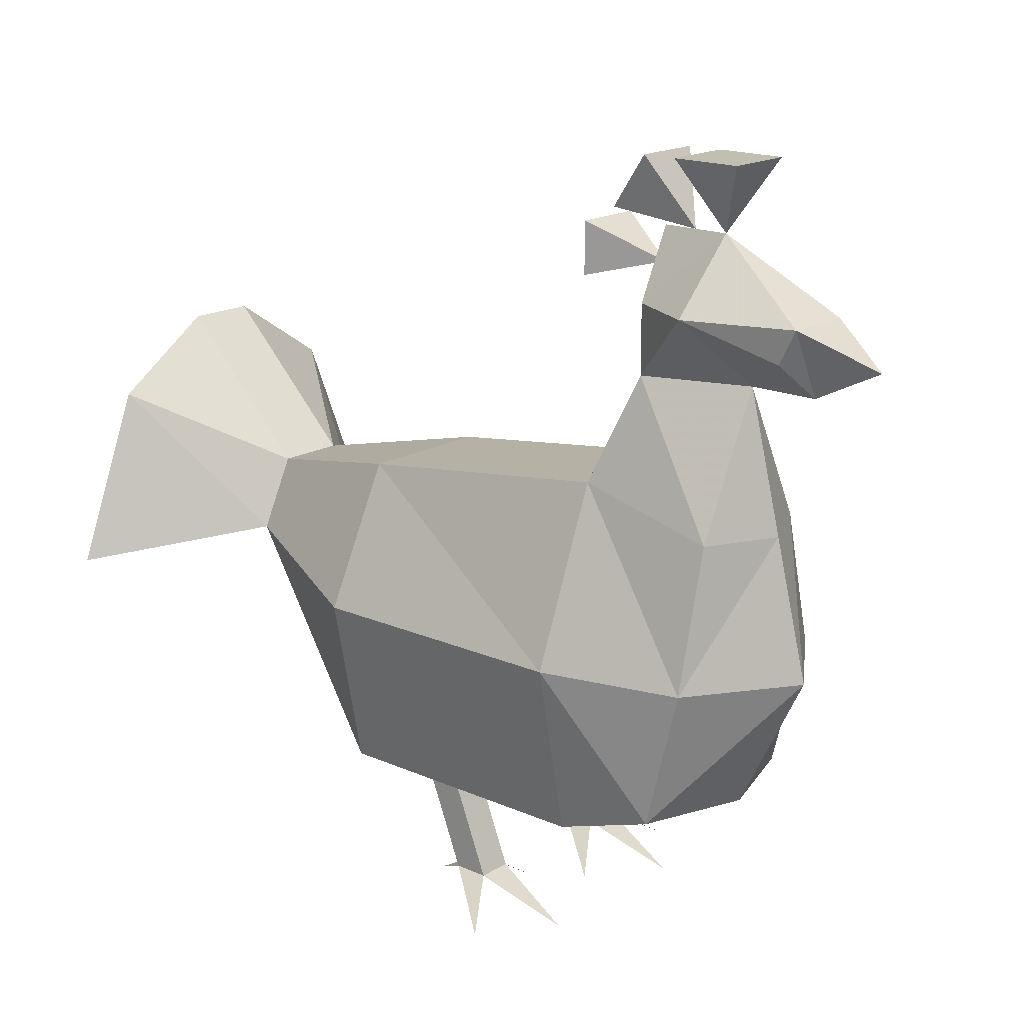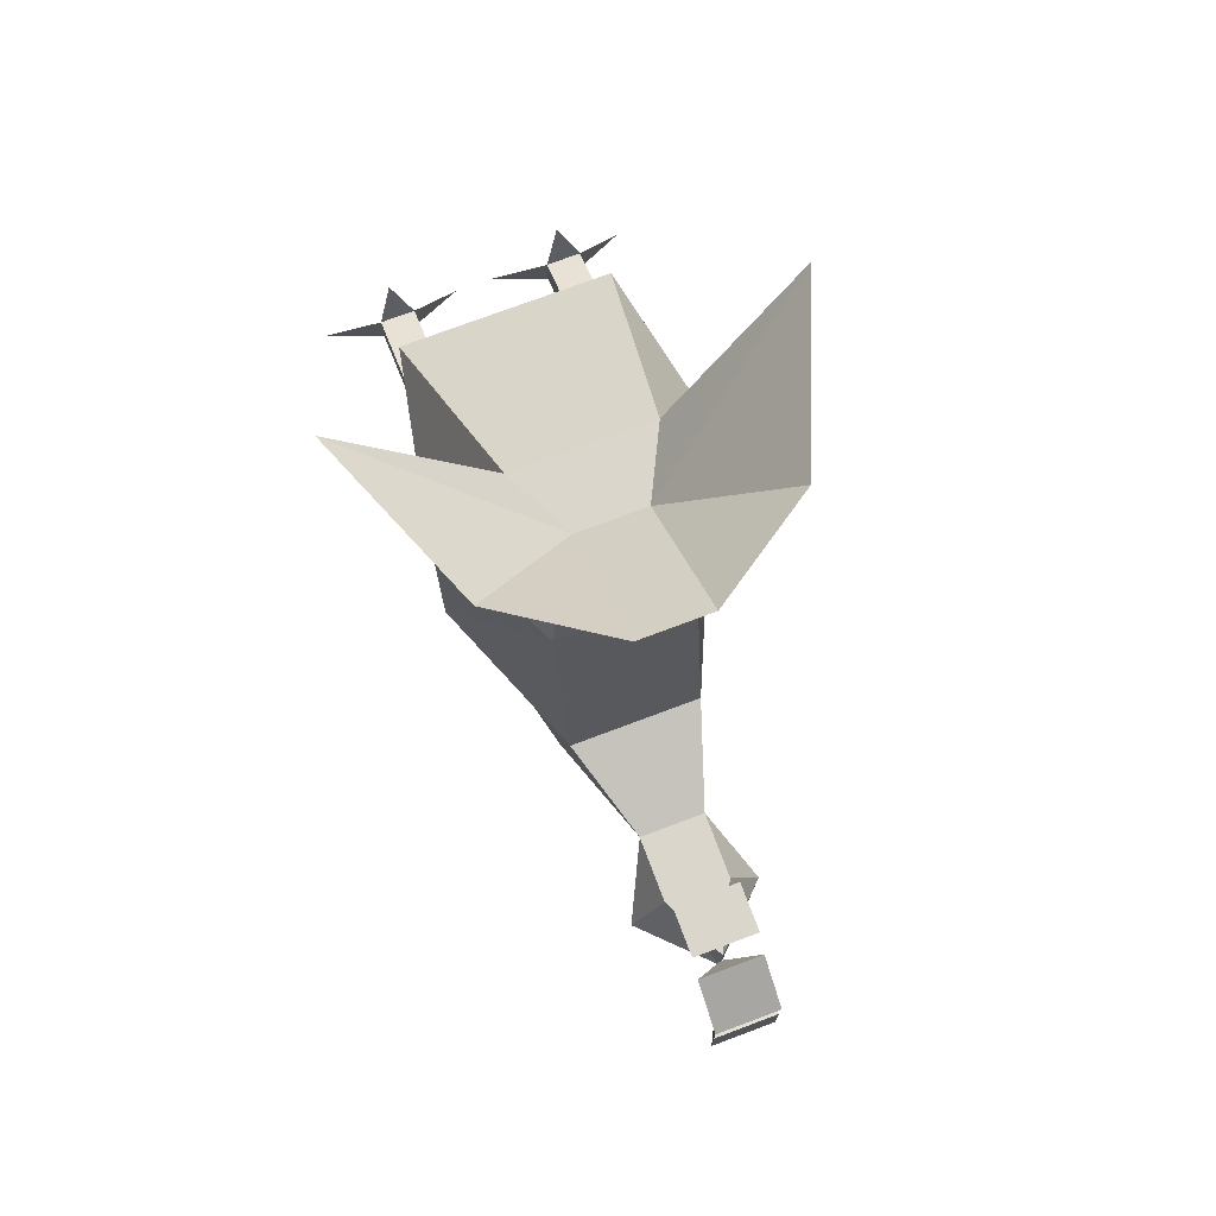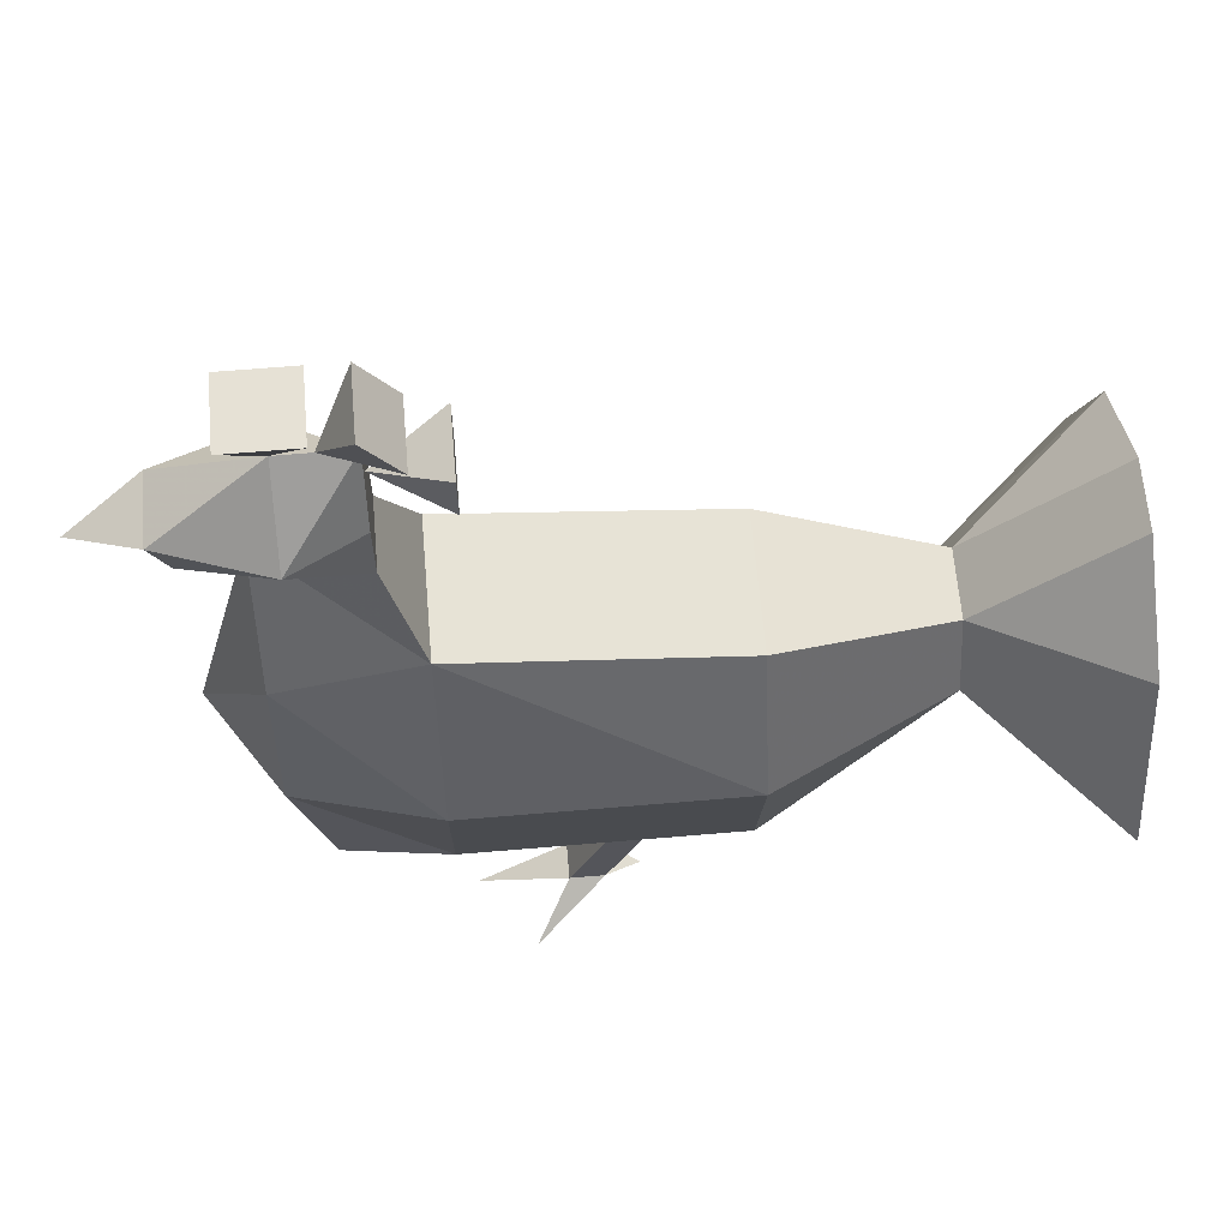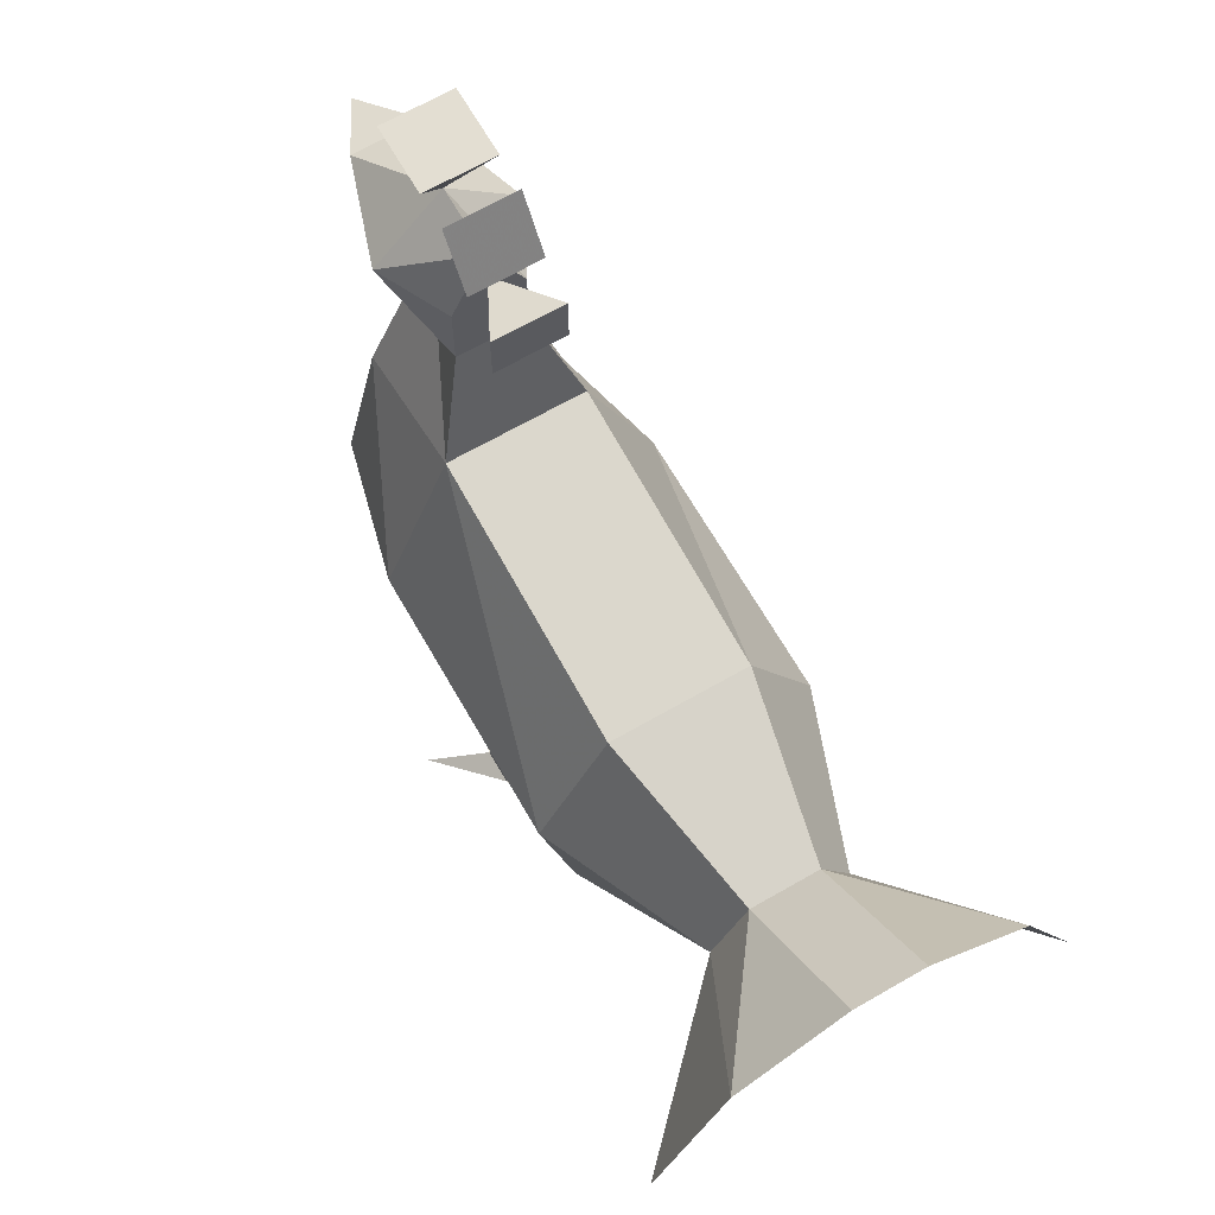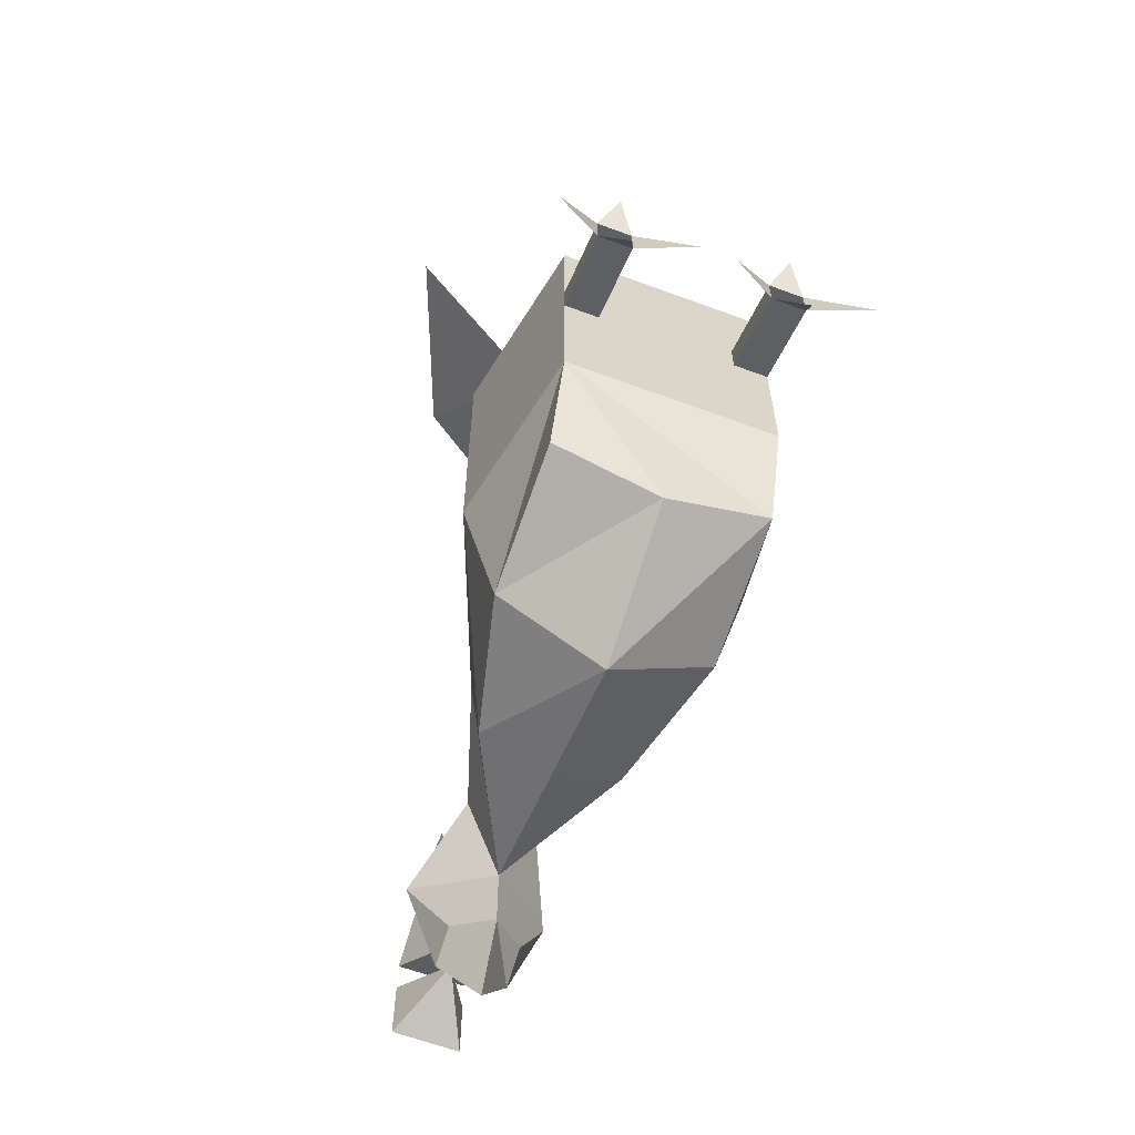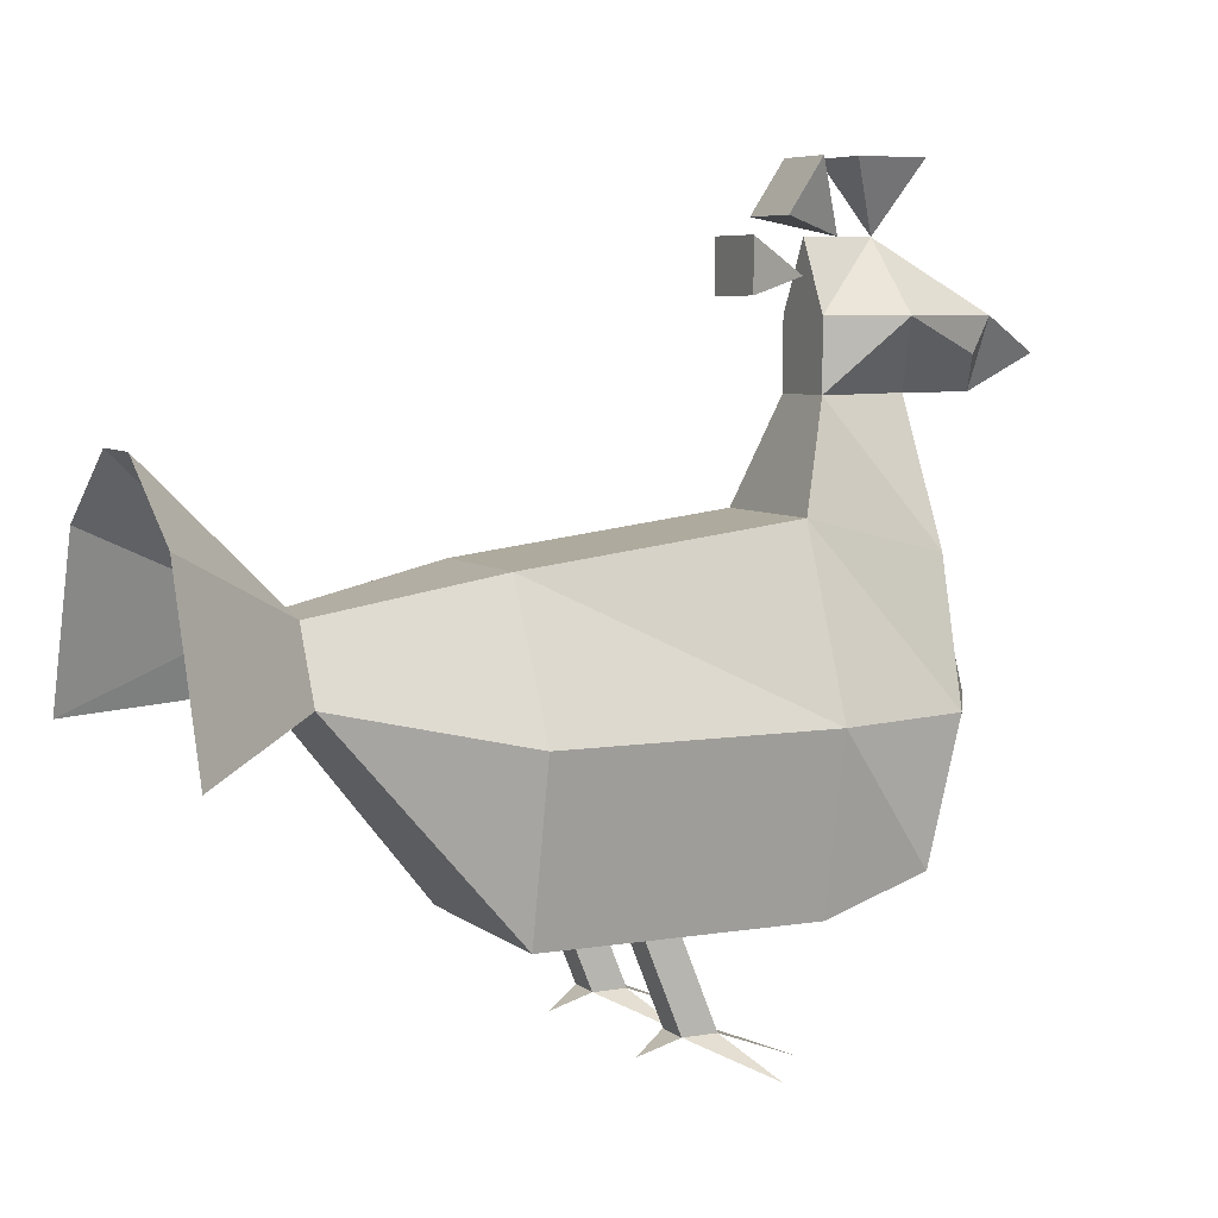
<metadata>
{"format":"obj","ext":"obj","renderer":"f3d","projection":"perspective","resolution":1024,"background":"white","views":[{"elev":17.4,"azim":131.1,"up":"+Y"},{"elev":74.1,"azim":159.4,"up":"+Z"},{"elev":64.4,"azim":-94.9,"up":"+Y"},{"elev":67.5,"azim":-29.9,"up":"+Y"},{"elev":-62.7,"azim":-20.6,"up":"+Z"},{"elev":6.3,"azim":63.8,"up":"+Y"}]}
</metadata>
<code>
v -0.03906 0.007812 -0.03906
v -0.03125 0.02344 0
v -0.04688 0.02344 0
v -0.03125 0.0625 0.01562
v -0.04688 0.0625 0.01562
v -0.04688 0.02344 0.01562
v -0.07031 0.007812 -0.01562
v -0.007812 0.007812 -0.01562
v -0.03125 0.02344 0.01562
v -0.03125 0.0625 0.03125
v -0.03906 0.01562 0.03125
v -0.04688 0.0625 0.03125
v 0.0625 0.2188 0.2188
v 0.01562 0.25 0.2188
v 0.01562 0.1875 0.1562
v 0.09375 0.1406 0.2188
v 0.03125 0.1562 0.1562
v -0.01562 0.25 0.2188
v -0.01562 0.1875 0.1562
v -0.0625 0.2188 0.2188
v -0.03125 0.1562 0.1562
v -0.09375 0.1406 0.2188
v 0.03125 0.2031 0.07812
v 0.0625 0.1406 0.07812
v 0.04688 0.0625 0.07812
v -0.03125 0.2031 0.07812
v -0.03125 0.2188 -0.04688
v 0.03125 0.2188 -0.04688
v 0.0625 0.1406 -0.04688
v 0.04688 0.0625 -0.04688
v -0.04688 0.0625 -0.04688
v -0.04688 0.0625 0.07812
v -0.0625 0.1406 0.07812
v -0.0625 0.1406 -0.04688
v -0.03125 0.2031 -0.1094
v 0 0.2656 -0.1094
v -0.01562 0.2656 -0.0625
v 0.01562 0.2656 -0.0625
v 0.03125 0.2031 -0.1094
v 0.04688 0.1406 -0.1094
v 0.04688 0.07812 -0.09375
v 0 0.07812 -0.1094
v -0.04688 0.07812 -0.09375
v -0.04688 0.1406 -0.1094
v 0.01562 0.2969 -0.0625
v -0.01562 0.2969 -0.0625
v 0 0.3281 -0.0625
v 0 0.3281 -0.09375
v 0.03125 0.2969 -0.09375
v -0.03125 0.2969 -0.09375
v -0.01562 0.2969 -0.1406
v 0.01562 0.2969 -0.1406
v 0.01562 0.2812 -0.1328
v 0 0.2031 -0.125
v 0 0.1406 -0.1406
v 0 0.2656 -0.1406
v -0.01562 0.2812 -0.1328
v 0 0.2812 -0.1719
v 0.01562 0.3047 -0.03125
v -0.01562 0.3047 -0.03125
v -0.01562 0.3281 -0.03125
v 0.01562 0.3281 -0.03125
v 0 0.3125 -0.0625
v 0.01562 0.3359 -0.04688
v -0.01562 0.3359 -0.04688
v -0.01562 0.3594 -0.0625
v 0.01562 0.3594 -0.0625
v 0 0.3281 -0.07812
v 0.01562 0.3594 -0.07812
v -0.01562 0.3594 -0.07812
v -0.01562 0.3594 -0.1094
v 0.01562 0.3594 -0.1094
v 0.03125 0.0625 0.01562
v 0.03125 0.0625 0.03125
v 0.03125 0.02344 0.01562
v 0.03125 0.02344 0
v 0.04688 0.0625 0.01562
v 0.04688 0.02344 0
v 0.04688 0.0625 0.03125
v 0.04688 0.02344 0.01562
v 0.03906 0.01562 0.03125
v 0.03906 0.007812 -0.03906
v 0.07031 0.007812 -0.01562
v 0.007812 0.007812 -0.01562
v 0.04688 0 0.03125
v 0.04688 0 0.03125
v 0.04688 0 0.03125
f 1 2 3
f 3 2 4
f 3 4 5
f 3 5 6
f 3 6 7
f 8 9 2
f 2 9 10
f 2 10 4
f 11 6 9
f 9 6 12
f 9 12 10
f 6 5 12
f 13 14 15
f 13 15 16
f 13 16 17
f 13 17 15
f 13 15 14
f 14 15 18
f 14 18 19
f 14 19 15
f 15 19 18
f 18 19 20
f 18 20 19
f 19 20 21
f 19 21 22
f 19 22 20
f 20 22 21
f 15 17 16
f 17 15 23
f 17 23 24
f 17 24 25
f 17 25 21
f 17 21 19
f 17 19 15
f 15 19 26
f 15 26 23
f 23 26 27
f 23 27 28
f 23 28 29
f 23 29 24
f 24 29 30
f 24 30 25
f 25 30 31
f 25 31 32
f 25 32 21
f 21 32 33
f 21 33 19
f 19 33 26
f 26 33 27
f 27 33 34
f 27 34 35
f 27 35 36
f 27 36 37
f 27 37 28
f 28 37 38
f 28 38 39
f 28 39 40
f 28 40 29
f 29 40 41
f 29 41 30
f 30 41 31
f 31 41 42
f 31 42 43
f 31 43 44
f 31 44 34
f 31 34 32
f 32 34 33
f 45 46 47
f 45 47 48
f 45 48 49
f 45 49 38
f 45 38 46
f 46 38 37
f 46 37 50
f 46 50 47
f 47 50 48
f 48 50 51
f 48 51 52
f 48 52 49
f 49 52 53
f 49 53 36
f 49 36 38
f 38 36 39
f 39 36 54
f 39 54 40
f 40 54 55
f 40 55 41
f 41 55 42
f 42 55 44
f 42 44 43
f 53 56 36
f 36 56 57
f 36 57 50
f 36 50 37
f 57 51 50
f 51 57 56
f 51 56 58
f 51 58 52
f 52 58 56
f 52 56 53
f 59 60 61
f 59 61 62
f 59 62 63
f 59 63 60
f 60 63 61
f 61 63 62
f 64 65 66
f 64 66 67
f 64 67 68
f 64 68 65
f 65 68 66
f 66 68 67
f 69 70 71
f 69 71 72
f 69 72 48
f 69 48 70
f 70 48 71
f 71 48 72
f 73 74 75
f 73 75 76
f 73 76 77
f 77 76 78
f 77 78 79
f 79 78 80
f 79 80 74
f 74 80 75
f 75 80 81
f 82 78 76
f 83 80 78
f 76 75 84
f 54 36 35
f 54 35 55
f 55 35 44
f 44 35 34

</code>
